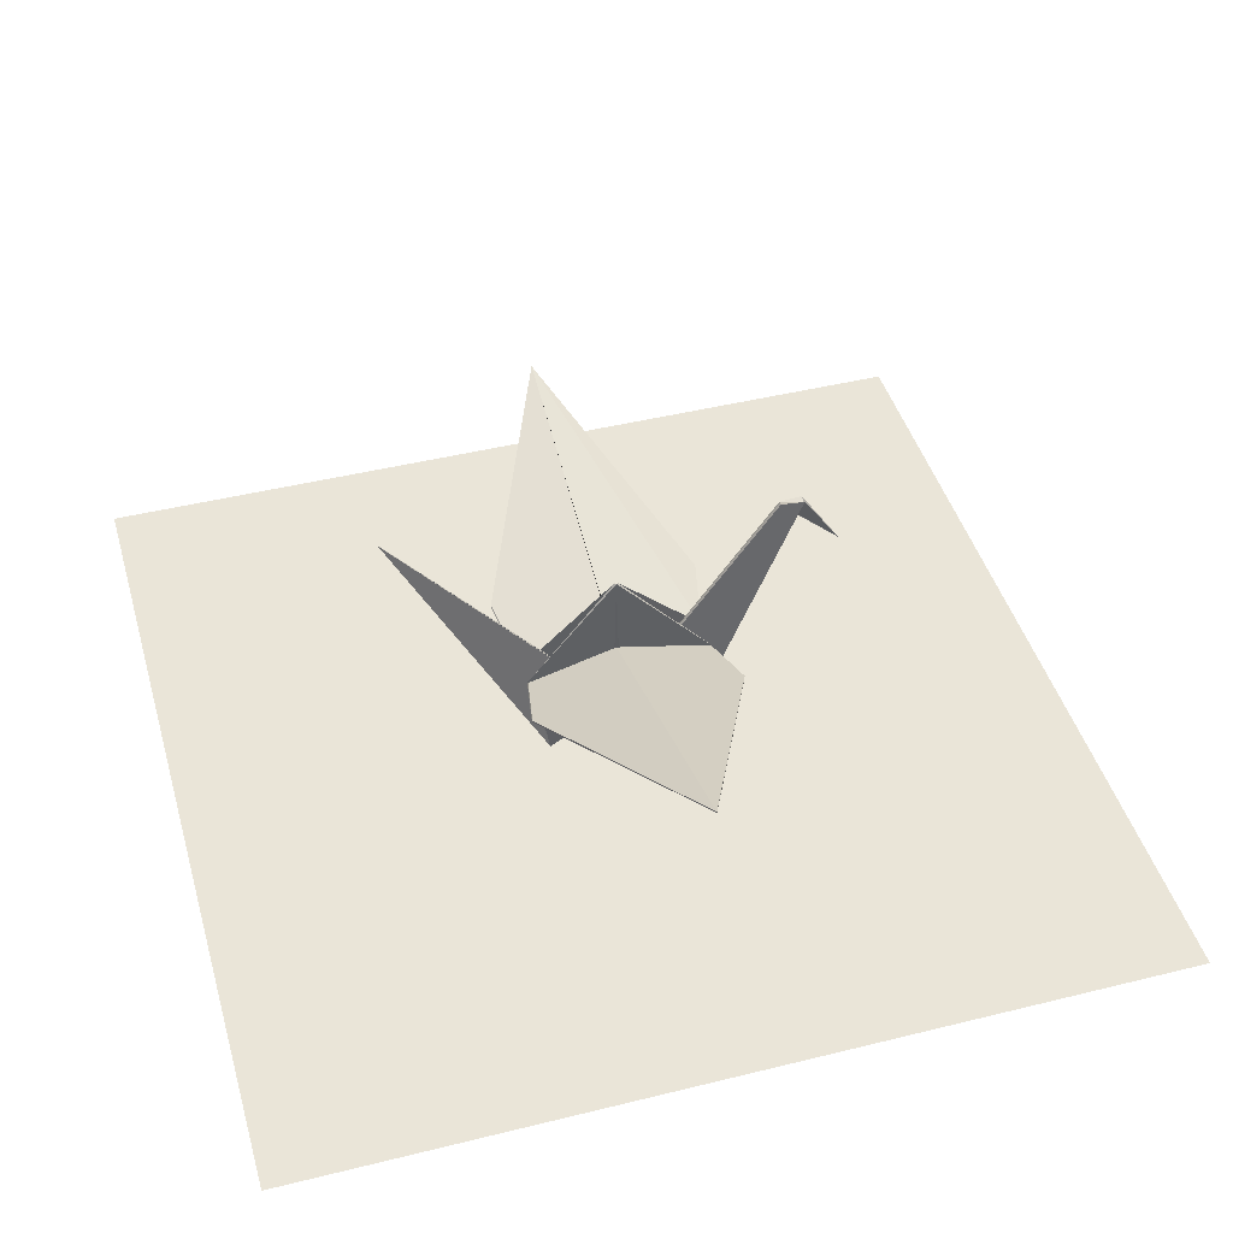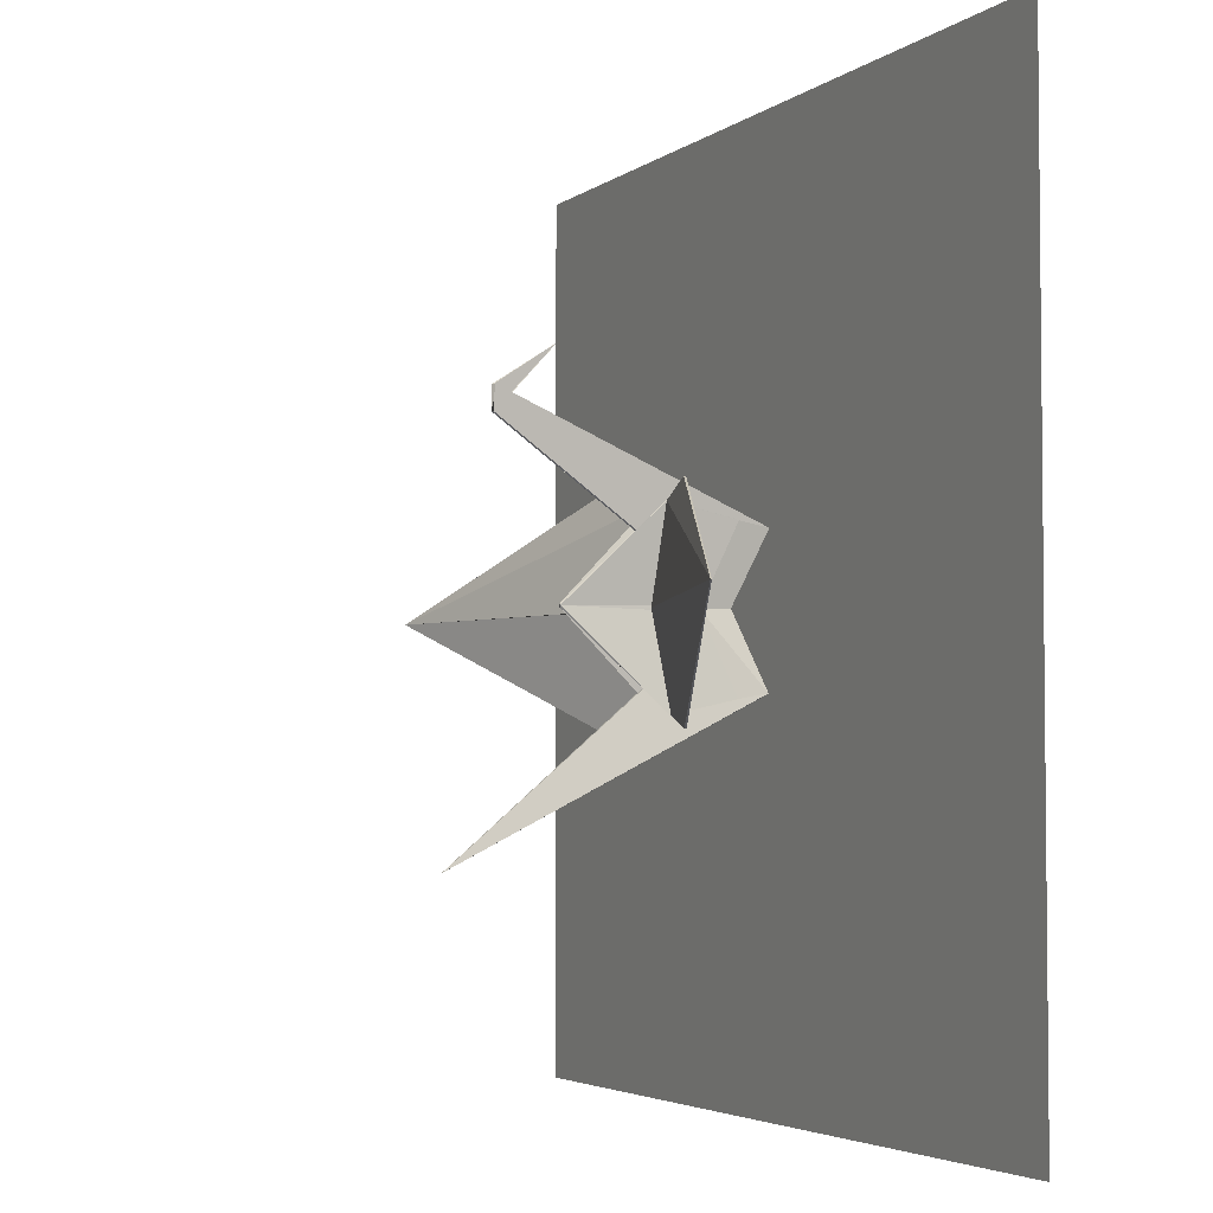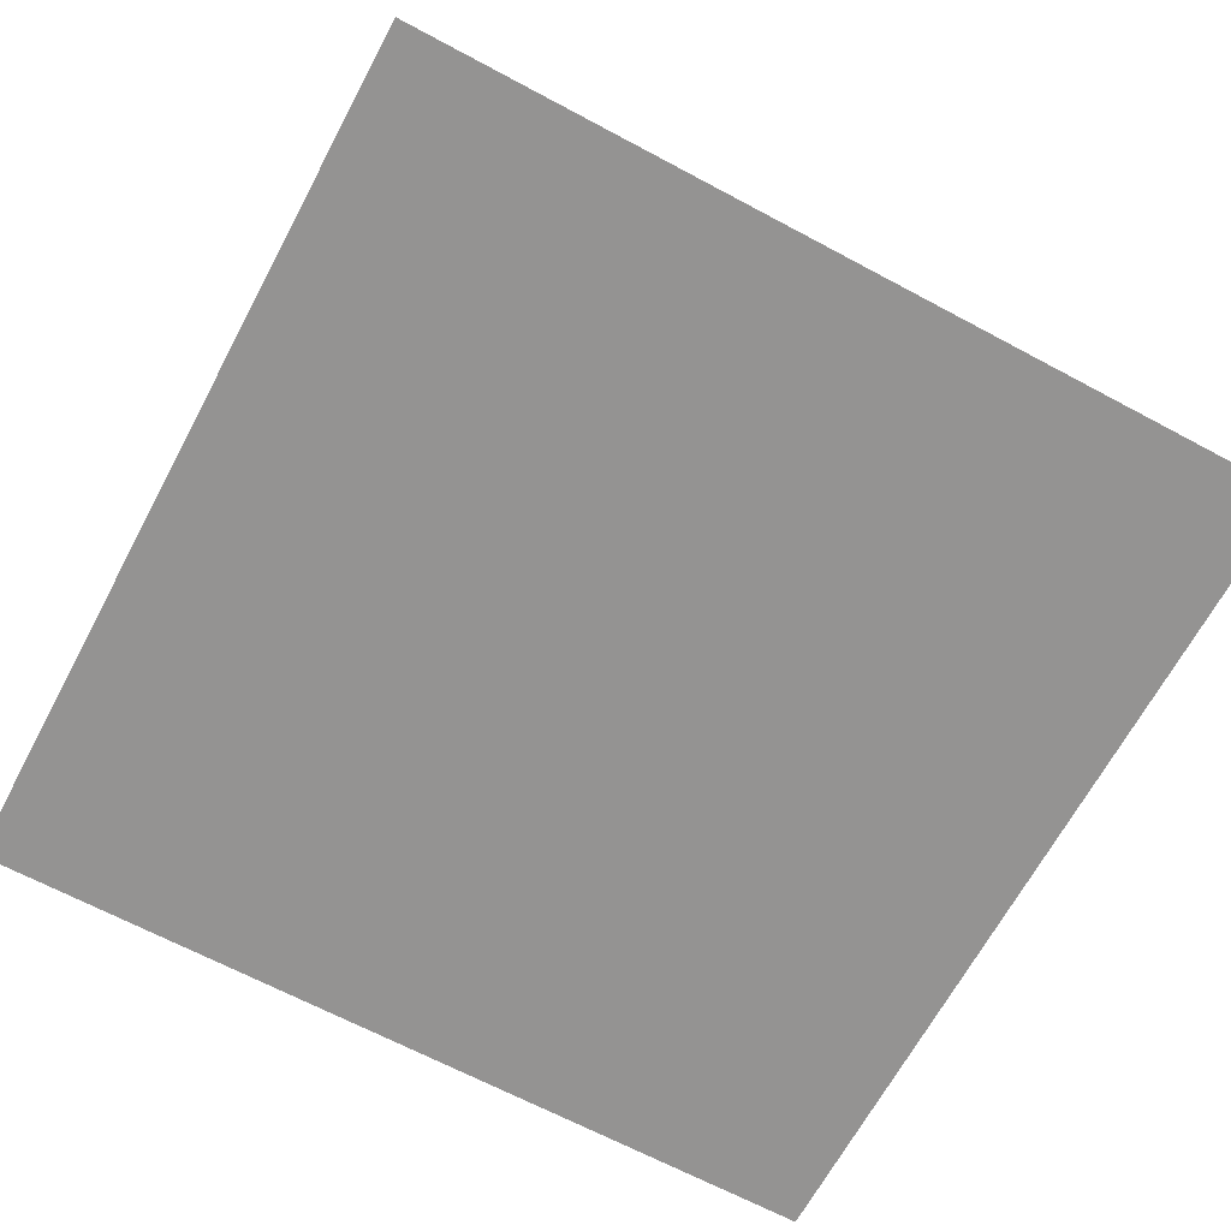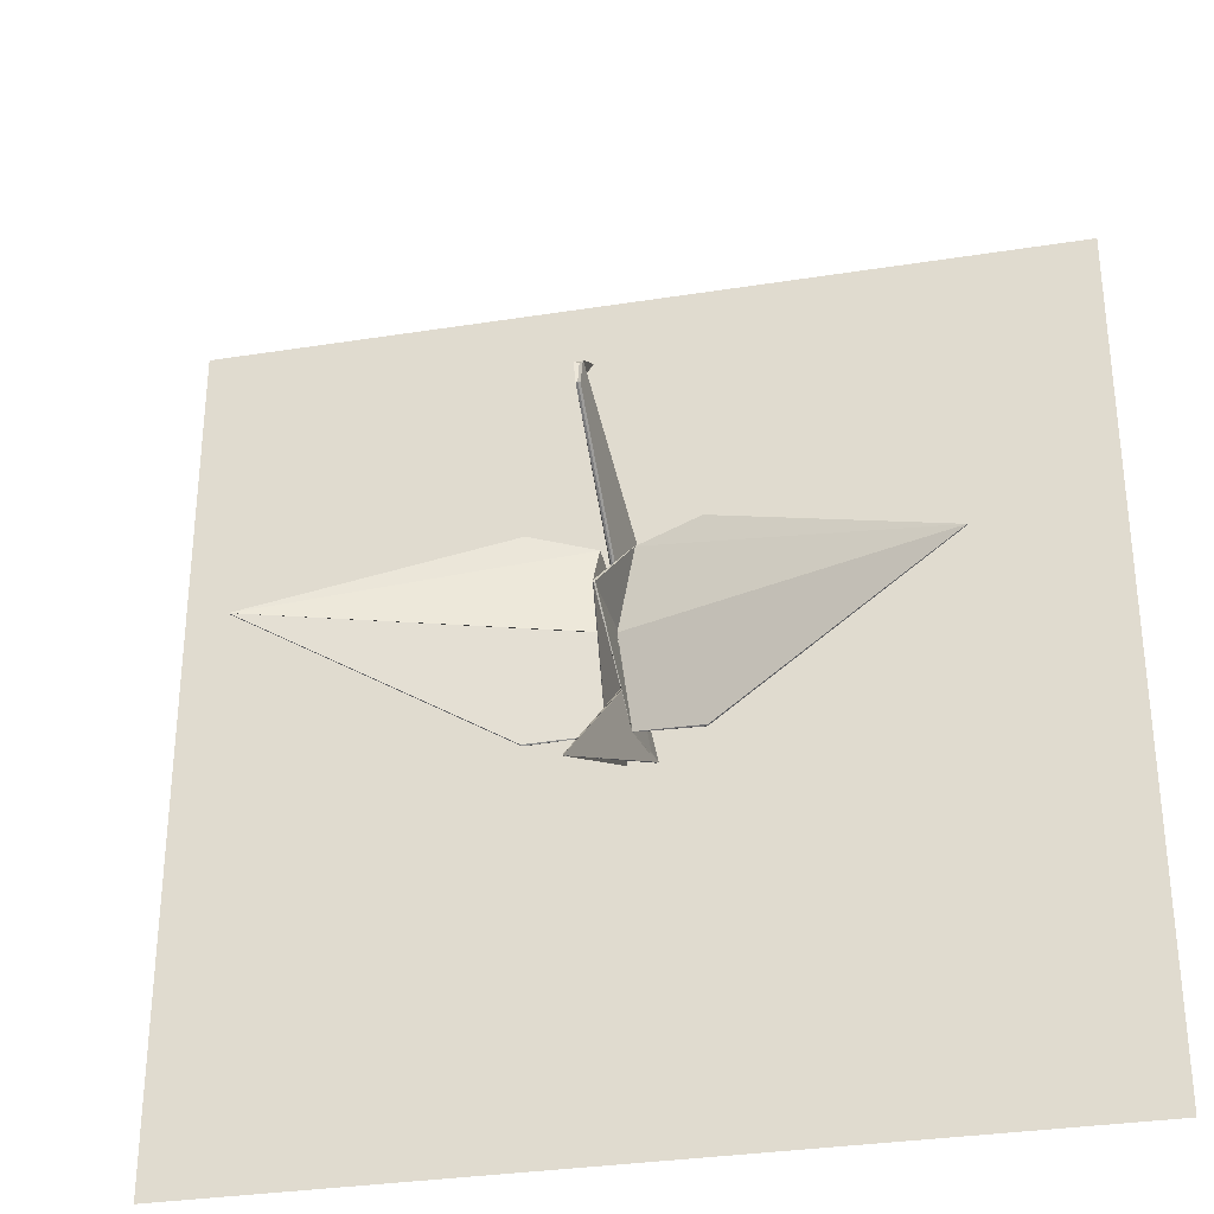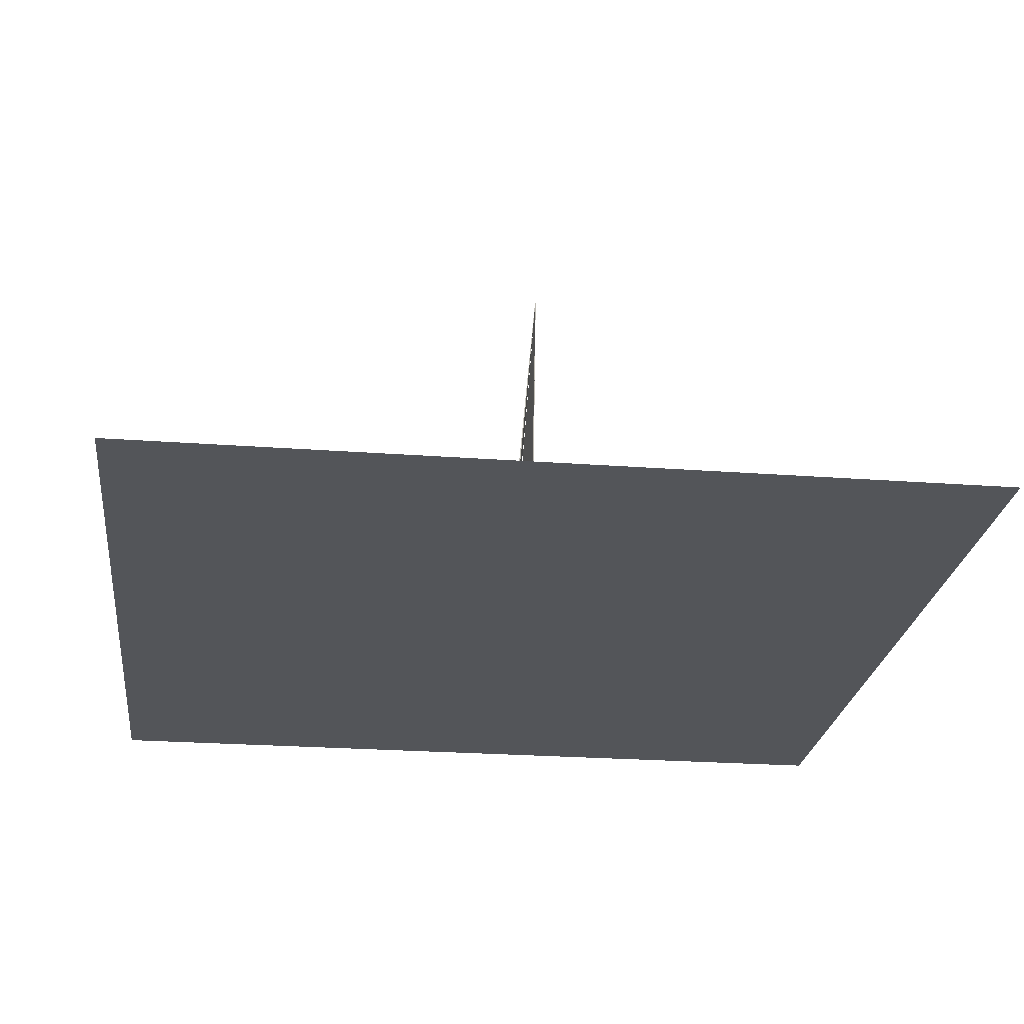
<metadata>
{"format":"obj","ext":"obj","renderer":"f3d","projection":"perspective","resolution":1024,"background":"white","views":[{"elev":44.6,"azim":-106.0,"up":"+Y"},{"elev":-3.8,"azim":-115.0,"up":"+Z"},{"elev":-66.8,"azim":151.8,"up":"+Y"},{"elev":-31.9,"azim":-167.4,"up":"+Z"},{"elev":-24.5,"azim":173.0,"up":"+Y"}]}
</metadata>
<code>
g shadow
v -2.256 -0.1951 2.257
v 2.258 -0.1951 2.257
v -2.256 -0.1951 -2.257
v 2.258 -0.1951 -2.257
f 1 2 4 3
g body
v -1.605 0.8795 0
v -1.607 0.8742 0
v -0.4001 0.3911 0.5396
v -0.4044 0.3822 0.5377
v 0.002983 0.35 0.000101
v -0.06993 0.3094 0.4692
v 0.003312 0.3499 -0.002535
v -0.07115 0.3044 0.4688
v 0.001622 0.3363 0.01582
v -1.605 0.8795 0
v -0.4002 0.3798 -0.5397
v -0.4035 0.3918 -0.5382
v 0.002977 0.3499 9.8e-05
v -0.04868 0.28 -0.4693
v -0.001937 0.3371 -0.01539
v -0.04819 0.2772 -0.47
v -1.605 0.8795 0
v -0.4002 0.3798 -0.5397
v -0.4035 0.3918 -0.5382
v -0.04892 0.2807 -0.4736
v -0.3978 0.3728 -0.5368
v -0.4069 0.3784 0.5342
v -0.4069 0.3784 0.5342
v -0.4046 0.3824 0.5364
v -1.605 0.8795 0
v -0.4001 0.3911 0.5396
v -0.4044 0.3822 0.5377
v -0.07272 0.3039 0.4683
v -0.04398 0.3068 -0.188
v -0.04757 0.2758 -0.4688
v -0.04887 0.2785 -0.4705
v -0.03505 0.3113 -0.1911
v -0.06772 0.3019 0.181
v -0.0712 0.3045 0.4686
v -0.06395 0.3121 0.1903
v 0.002665 -0.04212 0.007912
v -0.06895 -0.04212 0.3995
v -0.07365 0.3074 0.4688
v 0.002215 -0.04212 0.007912
v -0.05893 -0.04212 -0.4016
v 0.007674 -0.04212 0.007912
v -0.05533 -0.04212 -0.4023
v 0.0006 -0.04212 0.007912
v 0.007674 -0.04212 0.007912
v 0.003706 0.7861 1.4e-05
v 0.003709 -0.04212 0.007912
v -0.05893 -0.04212 -0.4016
v -0.05679 -0.04212 -0.3996
v -0.04765 0.2829 -0.4723
v -0.04805 0.2817 -0.4734
v -0.06816 -0.1936 -0.3693
v -0.05759 -0.1945 -0.372
v 0.008295 1.331 -1.149
v -0.01809 0.1239 0.002227
v -0.06492 -0.04212 -0.395
v -0.01112 0.1221 0.000979
v -0.01317 0.122 8.4e-05
v -0.05876 -0.04212 -0.3966
v -0.04816 0.2805 -0.4725
v -0.0498 0.28 -0.47
v 0.000779 -0.04212 0.007912
v 0.00095 -0.04212 0.007912
v -0.05887 -0.1873 -0.3644
v 0.001871 -0.04212 0.007912
v -0.07095 -0.04212 0.3987
v -0.07974 -0.04212 0.3951
v 0.0091 0.8012 1.145
v -0.07762 0.3089 0.4683
v -0.07005 -0.04212 0.3987
v -0.07962 0.309 0.4682
v -0.08016 -0.1944 0.3666
v 0.000908 -0.04212 0.007912
v -0.06694 -0.1941 0.3682
v 0.008248 -0.04212 0.007912
v 0.01091 -0.04212 0.007912
v 0.000792 -0.04212 -0.016
v 0.0091 0.8012 1.145
v 0.003712 -0.04212 0.007912
v -0.05765 -0.04212 0.383
v -0.06506 -0.04212 0.4004
v -0.06694 0.3072 0.4713
v -0.07343 -0.1918 0.3641
v 0.002433 -0.04212 0.007912
v 0.004894 1.072 0.8508
v 0.0032 1.081 0.9466
v 0.003193 1.034 0.9172
v 0.001705 1.031 0.9172
v -0.01154 1.102 0.9461
v -0.000745 1.104 0.8268
v -0.01112 0.1221 0.000979
v -0.07559 0.3081 0.4683
v -0.01112 0.1221 0.000979
v -0.04764 0.2783 -0.4695
v -0.05972 -0.03976 -0.4024
v -0.06657 -0.1866 -0.3643
v -0.04748 0.2768 -0.4699
v -0.07115 0.3044 0.4688
v -0.07272 0.3039 0.4683
v -0.07115 0.3044 0.4688
v 0.001622 0.3386 0.05428
v 0.001622 0.3386 -0.04642
v -0.05288 0.2776 -0.4677
v -0.000783 -0.04212 0.02088
v -0.07222 0.3089 0.4697
v -0.06941 -0.04212 0.3998
v 0.006547 0.3524 -0.008372
v 0.008653 0.3495 -0.000117
v -0.01112 0.1221 0.000979
v -0.06183 -0.04258 -0.3915
v -0.01112 0.1221 0.000979
v -0.01112 0.1221 0.000979
v 0.002477 0.1054 -0.02348
v 0.002477 0.1054 0.006849
v 0.002477 0.1054 0.0293
v 0.006105 0.3264 0.02621
v 0.005832 0.3264 0.002168
v 0.006105 0.3264 -0.02324
v 1.626 0.8795 0
v 1.628 0.8742 0
v 0.4204 0.3911 0.5396
v 0.4248 0.3822 0.5377
v 0.01732 0.35 0.000101
v 0.09024 0.3094 0.4692
v 0.01699 0.3499 -0.002535
v 0.09145 0.3044 0.4688
v 0.01869 0.3363 0.01582
v 1.626 0.8795 0
v 0.4205 0.3798 -0.5397
v 0.4238 0.3918 -0.5382
v 0.01733 0.3499 9.8e-05
v 0.06899 0.28 -0.4693
v 0.02224 0.3371 -0.01539
v 0.06777 0.2772 -0.47
v 1.626 0.8795 0
v 0.4205 0.3798 -0.5397
v 0.4238 0.3918 -0.5382
v 0.06923 0.2807 -0.4736
v 0.4181 0.3728 -0.5368
v 0.4272 0.3784 0.5342
v 0.4272 0.3784 0.5342
v 0.4249 0.3824 0.5364
v 1.626 0.8795 0
v 0.4204 0.3911 0.5396
v 0.4248 0.3822 0.5377
v 0.09303 0.3039 0.4683
v 0.06428 0.3068 -0.188
v 0.06788 0.2758 -0.4688
v 0.06845 0.2785 -0.4705
v 0.05536 0.3113 -0.1911
v 0.08802 0.3019 0.181
v 0.0915 0.3045 0.4686
v 0.08425 0.3121 0.1903
v 0.01764 -0.04212 0.007912
v 0.08935 -0.04212 0.3999
v 0.09396 0.3074 0.4688
v 0.01809 -0.04212 0.007912
v 0.07924 -0.04212 -0.4016
v 0.01263 -0.04212 0.007912
v 0.01015 1.331 -1.149
v 0.07563 -0.04212 -0.4023
v 0.01971 -0.04212 0.007912
v 0.01263 -0.04212 0.007912
v 0.01056 0.7861 -0.00907
v 0.01503 0.7861 1.4e-05
v 0.01015 1.322 -1.145
v 0.0166 -0.04212 0.007912
v 0.07924 -0.04212 -0.4016
v 0.07709 -0.04212 -0.3996
v 0.06796 0.2829 -0.4723
v 0.06836 0.2817 -0.4734
v 0.08847 -0.1936 -0.3693
v 0.0779 -0.1945 -0.372
v 0.01201 1.331 -1.149
v 0.0384 0.1239 0.002227
v 0.08523 -0.04212 -0.395
v 0.03143 0.1221 0.000979
v 0.03348 0.122 8.4e-05
v 0.01101 1.331 -1.149
v 0.07906 -0.04212 -0.3966
v 0.06847 0.2805 -0.4725
v 0.07011 0.28 -0.47
v 0.01953 -0.04212 0.007912
v 0.01936 -0.04212 0.007912
v 0.07917 -0.1873 -0.3644
v 0.01015 1.322 -1.145
v 0.01844 -0.04212 0.007912
v 0.09655 -0.04212 0.3967
v 0.01015 0.8012 1.145
v 0.1 -0.04212 0.3951
v 0.01121 0.8012 1.145
v 0.09792 0.3089 0.4683
v 0.09329 -0.04212 0.3968
v 0.09992 0.309 0.4682
v 0.1005 -0.1944 0.3666
v 0.0194 -0.04212 0.007912
v 0.08725 -0.1941 0.3682
v 0.01015 0.8012 1.145
v 0.01206 -0.04212 0.007912
v 0.01066 0.8012 1.145
v 0.01206 -0.04212 0.007912
v 0.009985 0.7861 0.009099
v 0.01952 -0.04212 -0.016
v 0.01121 0.8012 1.145
v 0.0166 -0.04212 0.007912
v 0.07796 -0.04212 0.383
v 0.08219 -0.04212 0.4028
v 0.08991 0.3072 0.4713
v 0.09373 -0.1918 0.3641
v 0.01787 -0.04212 0.007912
v 0.01015 1.081 0.9468
v 0.01015 1.11 0.8275
v 0.01015 1.075 0.9423
v 0.01541 1.072 0.8508
v 0.01711 1.081 0.9466
v 0.01711 1.034 0.9172
v 0.0186 1.031 0.9172
v 0.03184 1.102 0.9461
v 0.02105 1.104 0.8268
v 0.01015 1.043 0.9082
v 0.01015 1.043 0.9128
v 0.03143 0.1221 0.000979
v 0.0959 0.3081 0.4683
v 0.03143 0.1221 0.000979
v 0.0939 0.3076 0.4686
v 0.06722 0.2783 -0.4695
v 0.09199 0.3076 0.4692
v 0.01015 -0.03935 0.006177
v 0.01015 0.7866 -0.009422
v 0.01015 0.7866 -0.000338
v 0.01015 0.7866 0.008747
v 0.08003 -0.03976 -0.4024
v 0.08622 -0.1866 -0.3643
v 0.06706 0.2768 -0.4699
v 0.09145 0.3044 0.4688
v 0.09303 0.3039 0.4683
v 0.09145 0.3044 0.4688
v 0.01869 0.3386 0.05428
v 0.01869 0.3386 -0.04642
v 0.07318 0.2776 -0.4677
v 0.01952 -0.04212 0.02088
v 0.09095 0.3089 0.4697
v 0.08943 -0.04212 0.4009
v 0.01376 0.3524 -0.008372
v 0.01165 0.3495 -0.000117
v 0.03143 0.1221 0.000979
v 0.08214 -0.04258 -0.3915
v 0.03143 0.1221 0.000979
v 0.03143 0.1221 0.000979
v 0.01783 0.1054 -0.02348
v 0.01783 0.1054 0.006849
v 0.01783 0.1054 0.0293
v 0.0142 0.3264 0.02621
v 0.01448 0.3264 0.002168
v 0.0142 0.3264 -0.02324
f 9 5 10 11
f 12 8 6
f 17 18 16 14
f 34 33 25
f 26 37 32
f 25 22 24 106
f 38 39 28
f 45 46 56
f 50 169 55
f 53 49 167 54
f 51 50 55
f 163 45 56
f 182 66 67
f 73 72 61
f 224 88 71
f 93 76 75 92
f 93 92 214 215
f 205 85 84 79
f 214 92 192 201
f 192 92 93
f 88 82 83 223
f 47 11 97 52
f 64 58 61 63
f 59 58 64
f 65 45 163 57
f 81 223 88
f 76 93 215 231
f 205 234 233 49
f 49 233 232 167
f 6 15 20 19
f 22 6 21 23
f 30 29 6 31
f 76 75 70 58
f 72 61 58 74
f 74 58 70
f 37 26 28 39
f 30 31 101 10
f 28 26 102 103
f 104 5 105
f 40 41 42 13
f 99 60 100
f 25 33 36 22
f 22 36 35
f 22 23 18 24
f 80 110 24
f 167 111 54
f 13 12 6
f 98 80 24
f 48 46 54
f 110 49 24
f 111 48 54
f 107 109 108 49
f 91 77 231
f 91 92 75 77
f 76 231 77 75
f 34 113 112
f 37 39 94 96
f 33 34 112
f 36 33 114 115
f 95 37 60 69
f 120 117 118 119
f 121 116 117 120
f 233 120 119 234
f 232 121 120 233
f 65 57 55
f 58 59 55
f 65 58 55
f 56 45 65 55
f 56 55 57 163
f 85 205 49 10
f 122 126 128 127
f 129 123 125
f 134 131 133 135
f 151 142 150
f 143 149 154
f 142 243 141 139
f 155 145 156
f 162 176 164
f 170 175 169
f 173 174 167 168
f 171 175 170
f 163 176 162
f 182 188 187
f 196 181 195
f 224 194 217
f 222 221 198 199
f 222 215 214 221
f 205 204 210 211
f 201 214 215
f 214 201 192 221
f 192 222 221
f 217 223 209 208
f 165 172 229 128
f 185 184 181 178
f 179 185 178
f 186 177 163 162
f 207 217 223
f 199 231 215 222
f 205 168 233 234
f 168 167 232 233
f 123 136 137 132
f 139 140 138 123
f 147 148 123 146
f 199 178 193 198
f 195 197 178 181
f 197 193 178
f 154 156 145 143
f 147 127 238 148
f 145 240 239 143
f 241 242 122
f 157 130 159 158
f 236 237 180
f 142 139 153 150
f 139 152 153
f 139 141 135 140
f 206 141 247
f 167 174 248
f 130 123 129
f 235 141 206
f 166 174 164
f 247 141 168
f 248 174 166
f 244 168 245 246
f 220 231 200
f 220 200 198 221
f 199 198 200 231
f 151 249 250
f 154 227 225 156
f 150 249 151
f 153 252 251 150
f 226 191 180 154
f 257 256 255 254
f 258 257 254 253
f 233 234 256 257
f 232 233 257 258
f 186 175 177
f 178 175 179
f 186 175 178
f 176 175 186 162
f 176 163 177 175
f 211 127 168 205
f 5 7 10
f 124 122 127
l 27 28
l 44 43
l 67 62
l 68 163
l 216 203
l 78 86
l 203 201
l 87 205
l 90 86
l 89 216
l 90 89
l 224 91
l 57 189
l 35 62
l 144 145
l 161 160
l 188 183
l 190 163
l 202 212
l 213 205
l 219 212
l 218 216
l 219 218
l 224 220
l 177 189
l 152 183

</code>
